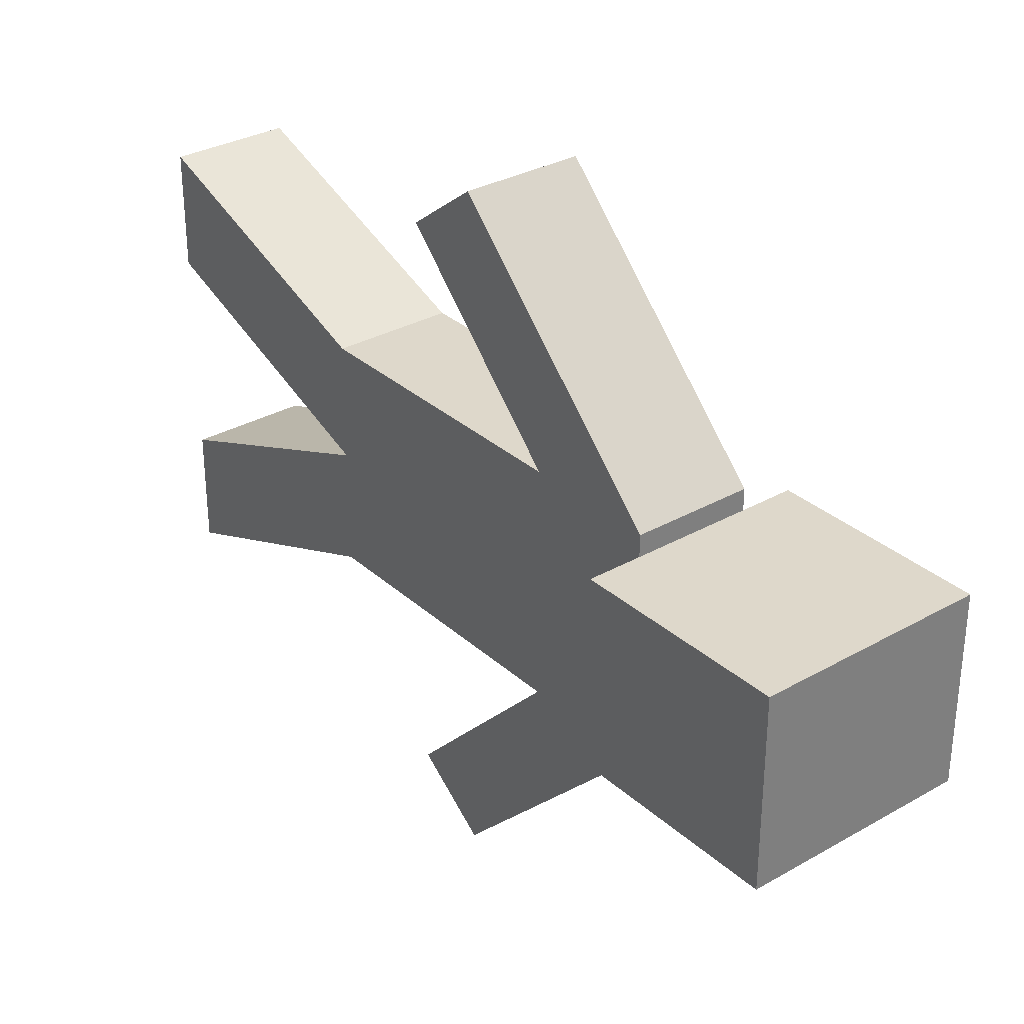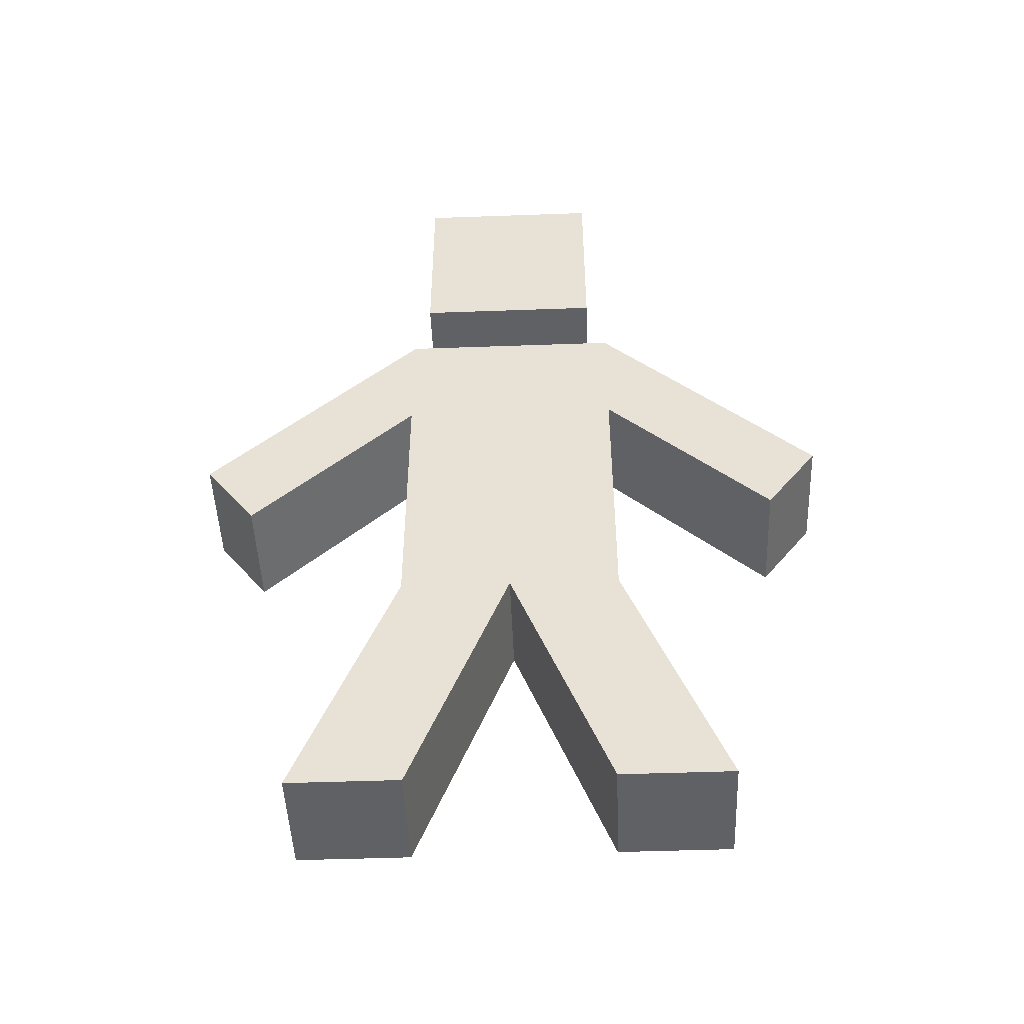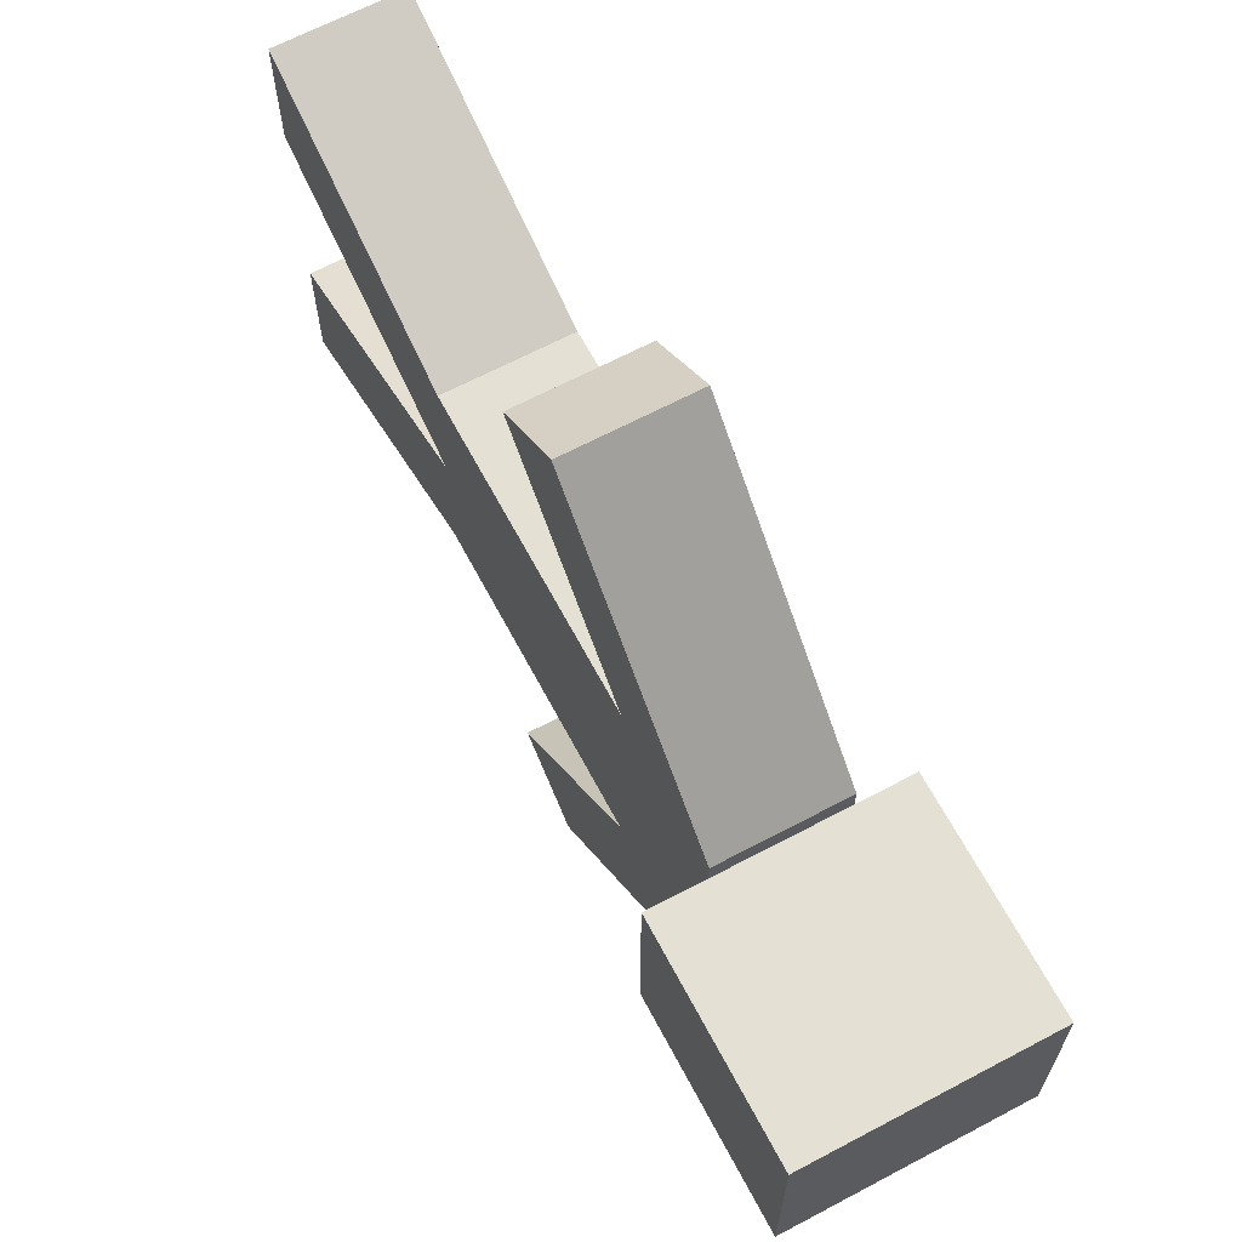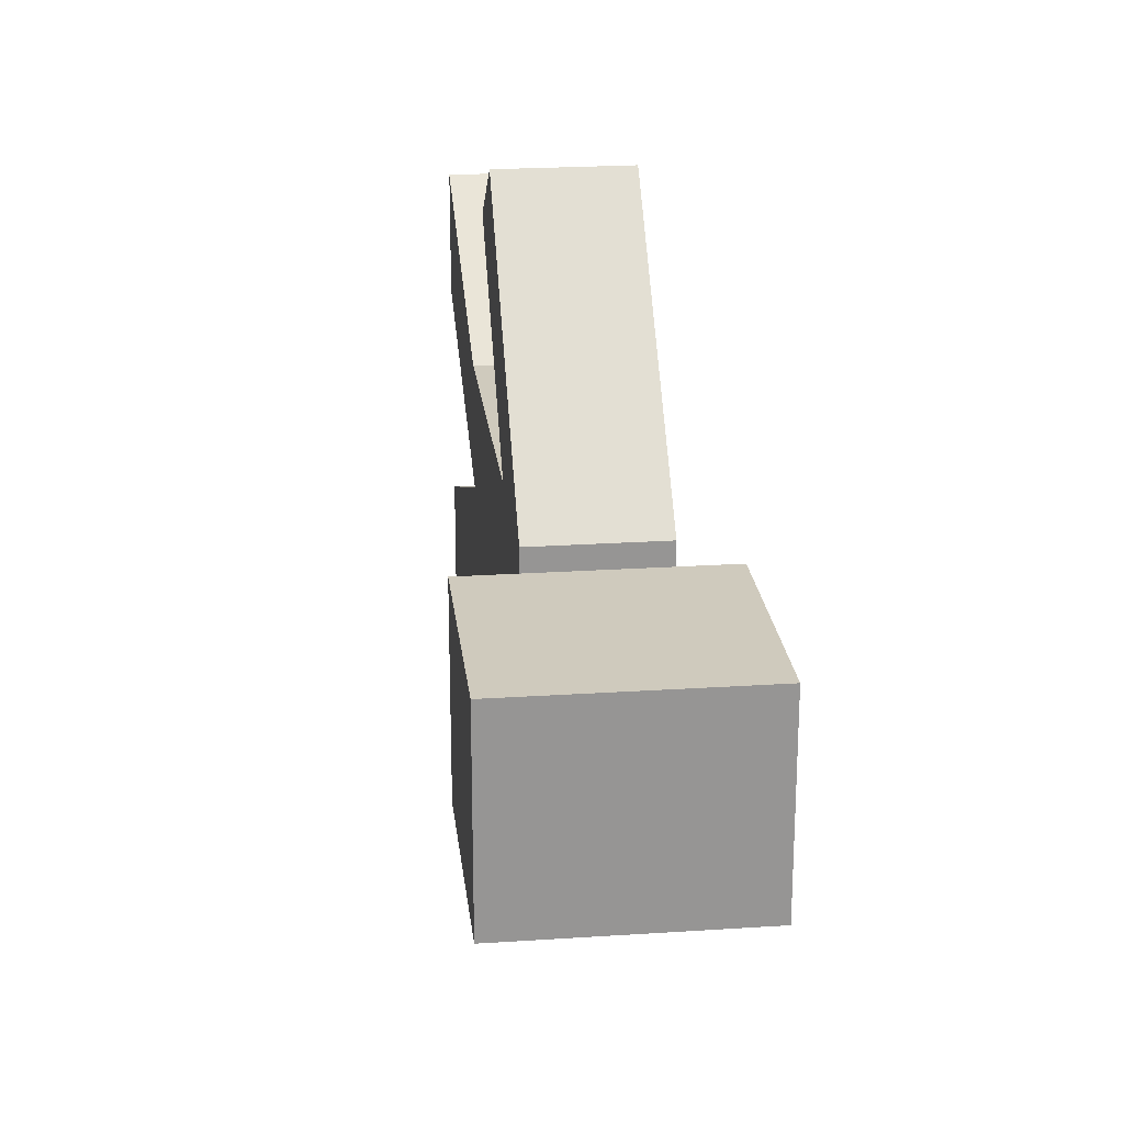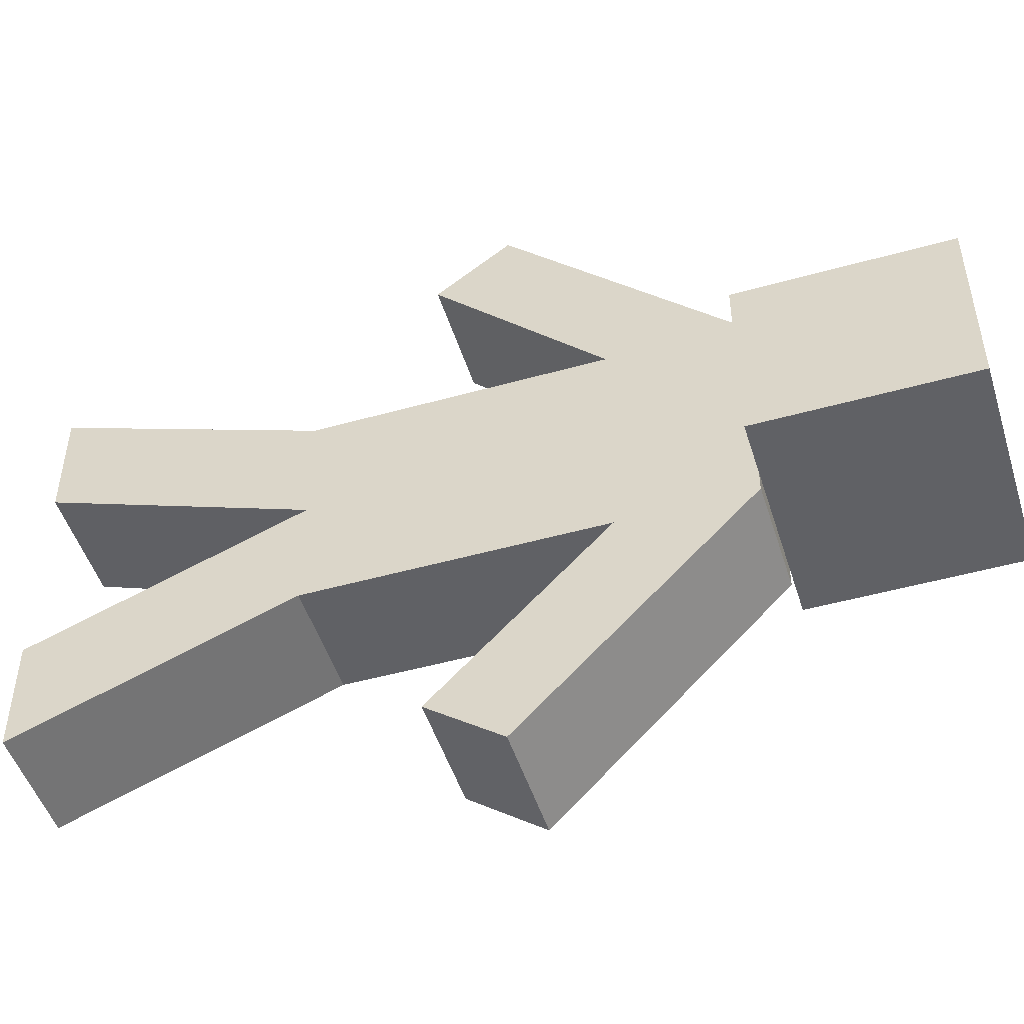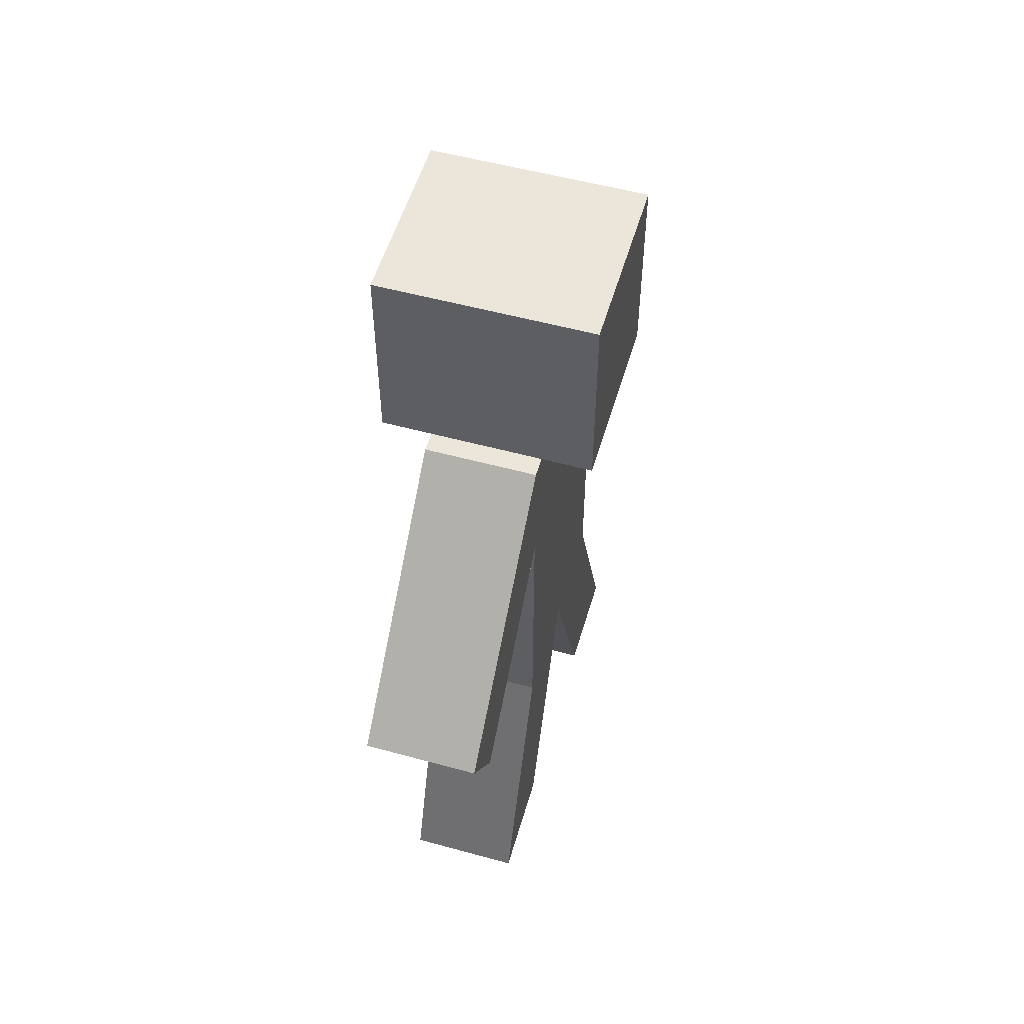
<metadata>
{"format":"obj","ext":"obj","renderer":"f3d","projection":"perspective","resolution":1024,"background":"white","views":[{"elev":31.6,"azim":141.2,"up":"+Z"},{"elev":-48.5,"azim":-87.7,"up":"+Y"},{"elev":65.7,"azim":152.0,"up":"+Z"},{"elev":22.9,"azim":173.6,"up":"+Z"},{"elev":-48.9,"azim":107.3,"up":"+Z"},{"elev":54.2,"azim":-163.8,"up":"+Y"}]}
</metadata>
<code>
o Cube
v -0.2793 3.383 0.5497
v -0.2793 1.383 0.5497
v -0.2793 2.763 0.5497
v 0.2793 1.383 0.5497
v 0.2793 3.383 0.4487
v -0.2793 1.956 1.368
v -0.2793 2.307 1.63
v 0.2793 2.307 1.63
v 0.2793 0.1038 1.04
v 0.5316 3.383 0.4487
v 0.5316 4.376 0.4487
v 0.2793 3.383 0.5497
v 0.2793 2.763 0.5497
v -0.2793 3.383 0.4487
v 0.2793 1.956 1.368
v -0.2793 0.1038 1.04
v -0.2793 0.1038 0.4902
v 0.2793 0.1038 0.4902
v -0.5316 3.383 0.4487
v -0.5316 4.376 0.4487
v 0.2793 2.763 -0.5497
v 0.2793 1.383 -0.5497
v 0.2793 3.383 -0.4487
v -0.2793 2.307 -1.63
v 0.2793 1.956 -1.368
v 0.2793 0.1038 -1.04
v 0.2793 0.1038 -0.4902
v -0.2793 0.1038 -0.4902
v 0.5316 3.383 -0.4487
v 0.5316 4.376 -0.4487
v -0.2793 3.383 -0.5497
v 0.2793 3.383 -0.5497
v -0.2793 2.763 -0.5497
v -0.2793 1.383 -0.5497
v 0.2793 1.383 0
v -0.2793 1.383 0
v -0.2793 3.383 -0.4487
v 0.2793 2.307 -1.63
v -0.2793 1.956 -1.368
v -0.2793 0.1038 -1.04
v -0.5316 3.383 -0.4487
v -0.5316 4.376 -0.4487
f 5 14 1 12
f 3 13 15 6
f 4 13 3 2
f 15 8 7 6
f 13 12 8 15
f 12 1 7 8
f 1 3 6 7
f 16 17 18 9
f 2 16 9 4
f 36 17 16 2
f 4 9 18 35
f 33 34 36 2 3 1 14 37 31
f 36 35 18 17
f 23 32 31 37
f 33 39 25 21
f 22 34 33 21
f 25 39 24 38
f 21 25 38 32
f 32 38 24 31
f 31 24 39 33
f 40 26 27 28
f 35 36 28 27
f 34 22 26 40
f 36 34 40 28
f 22 35 27 26
f 19 20 42 41
f 5 23 29 10
f 35 22 21 32 23 5 12 13 4
f 29 41 42 30
f 30 42 20 11
f 10 29 30 11
f 14 19 41 37
f 10 11 20 19

</code>
